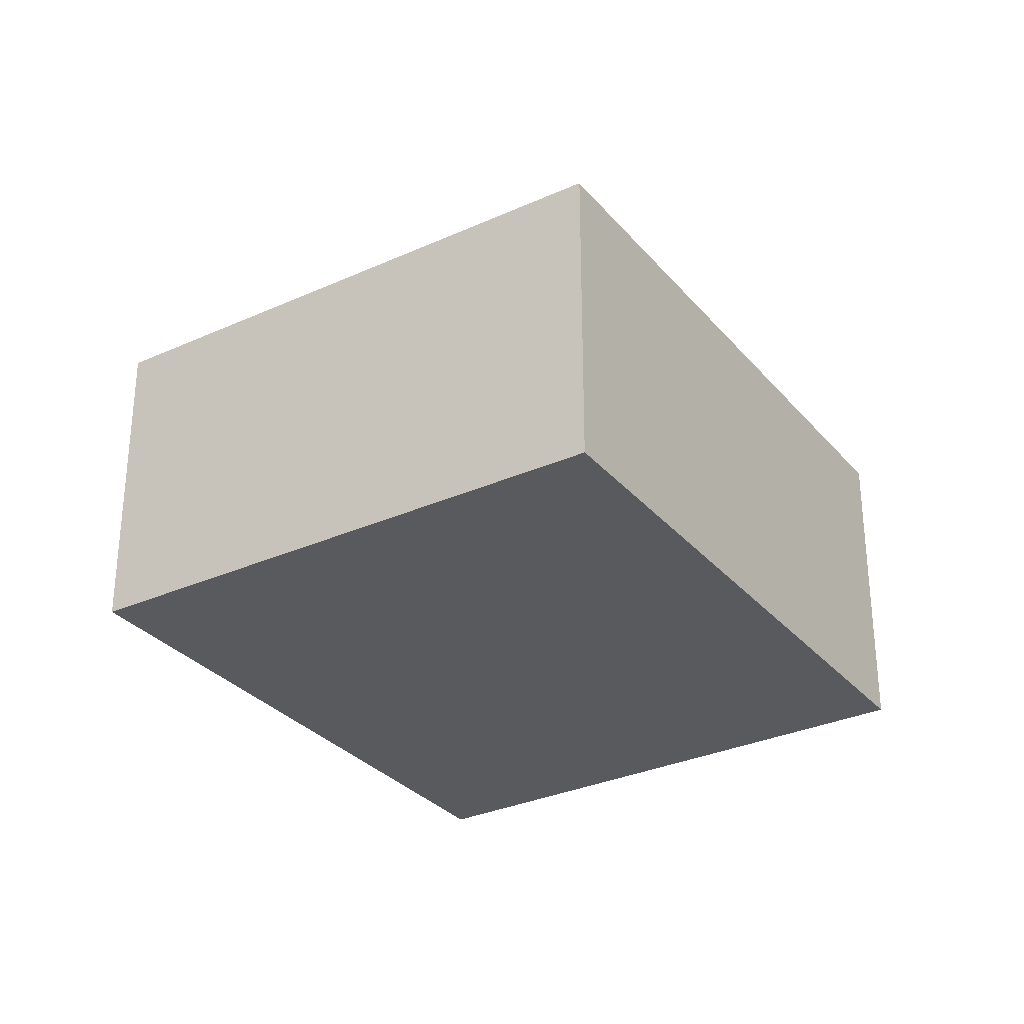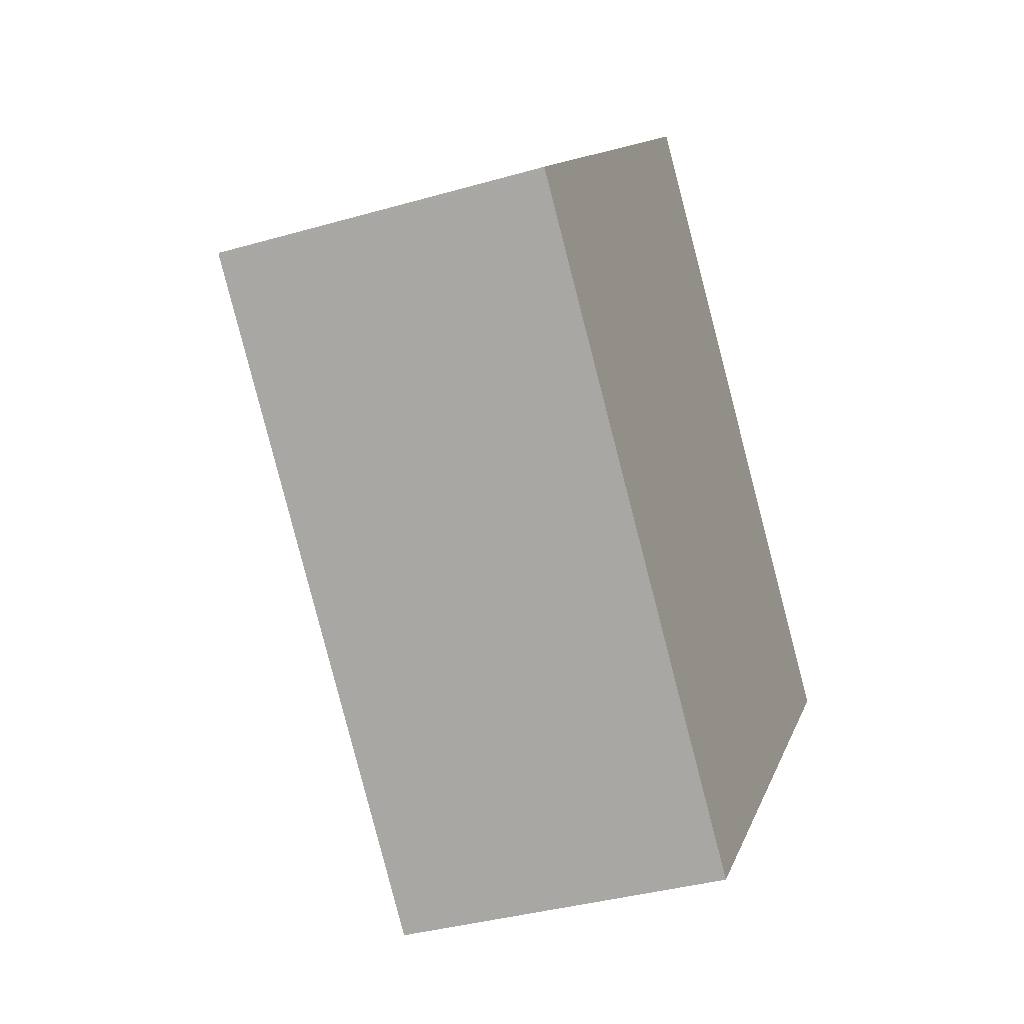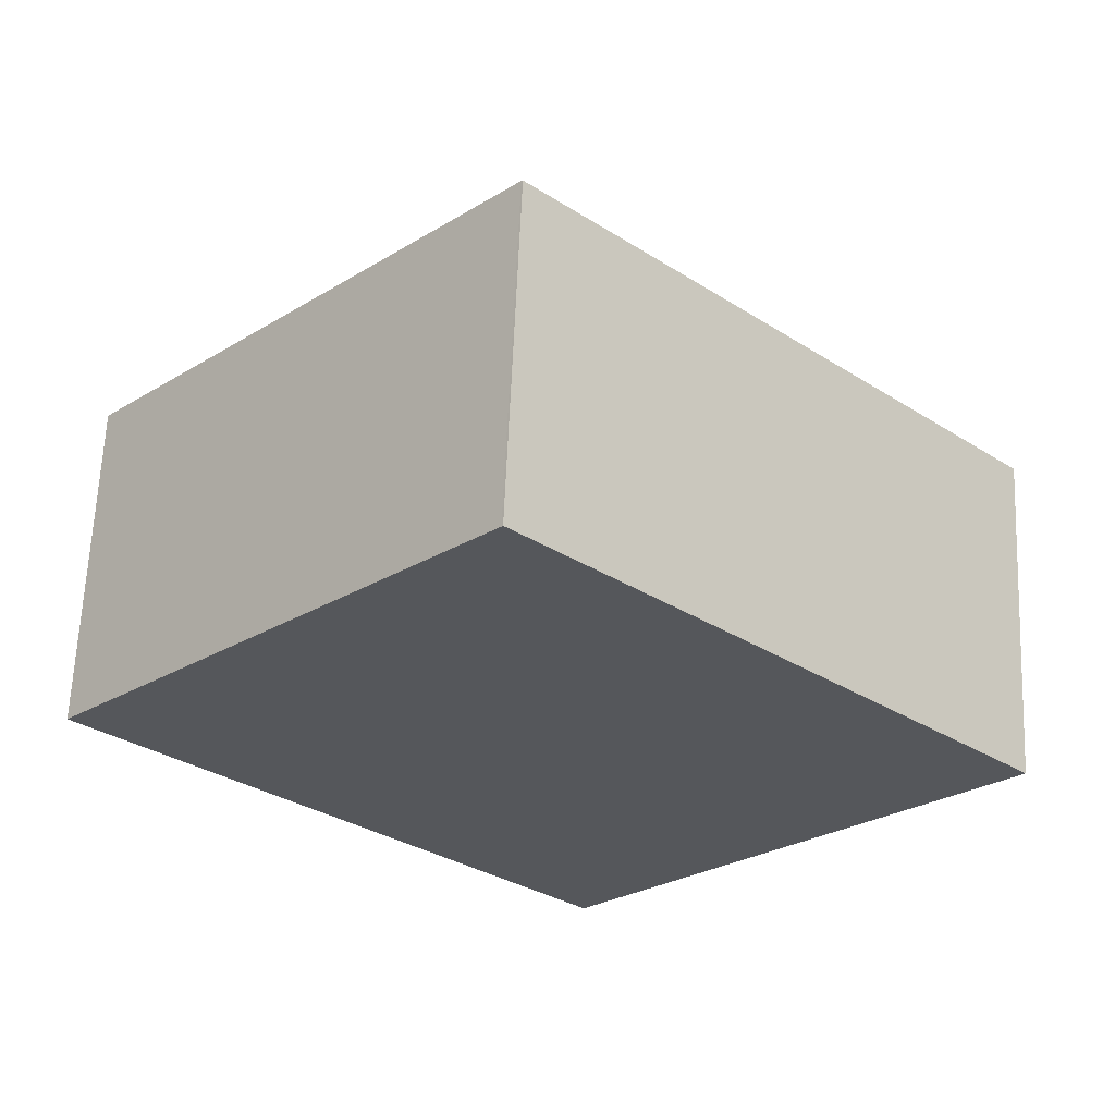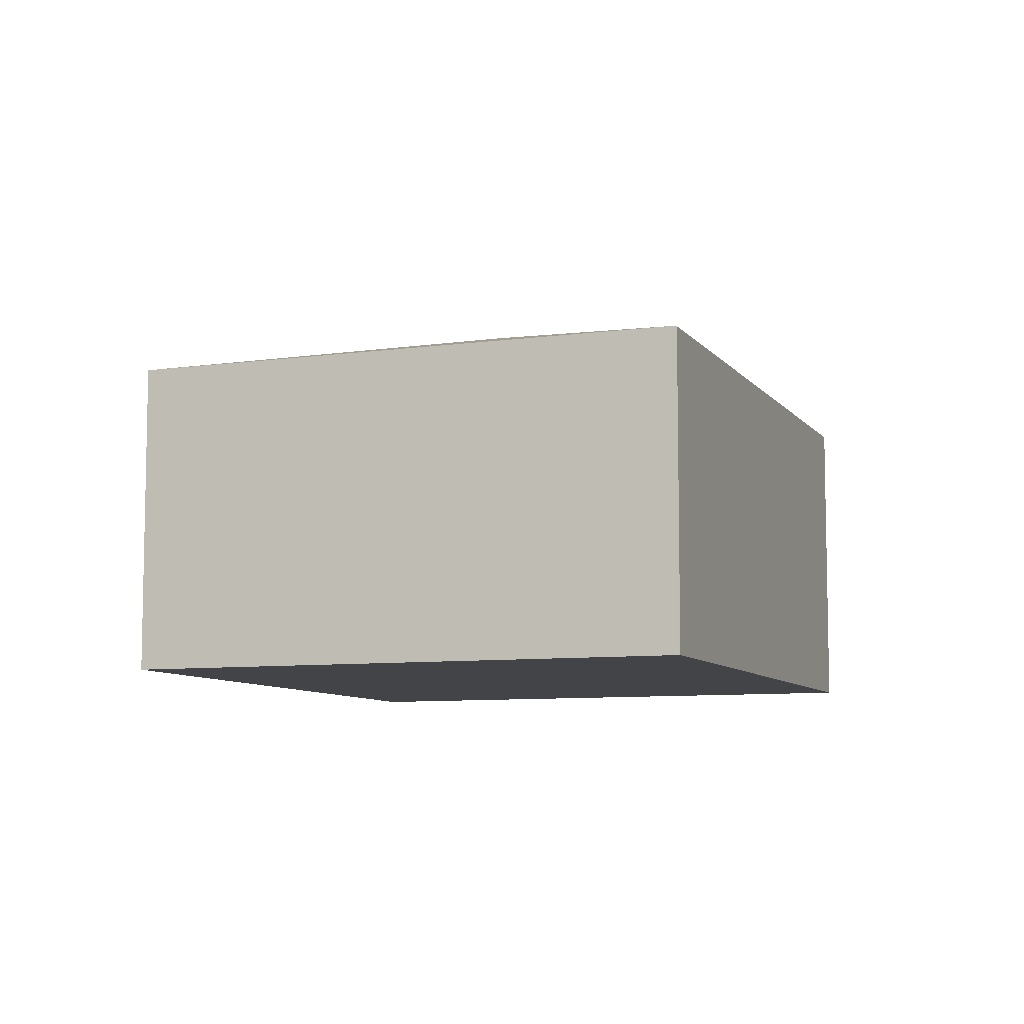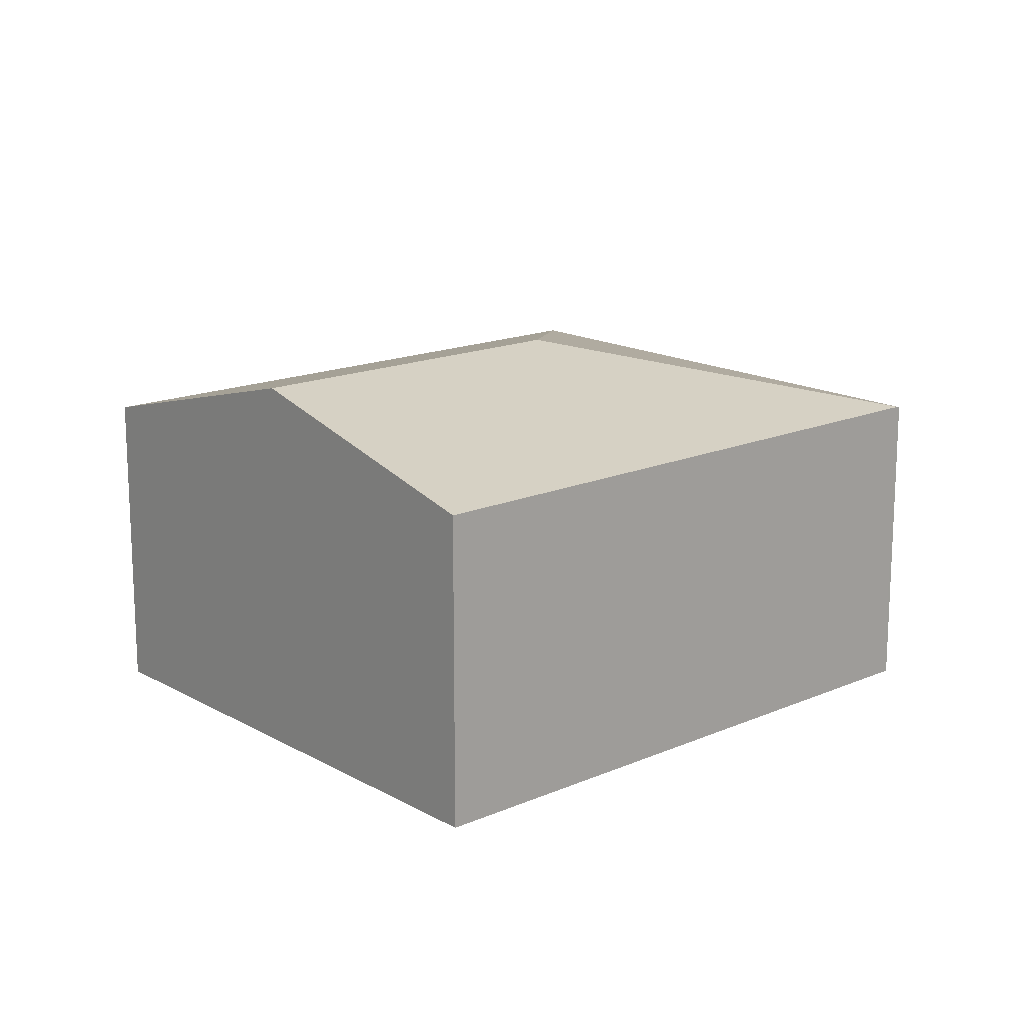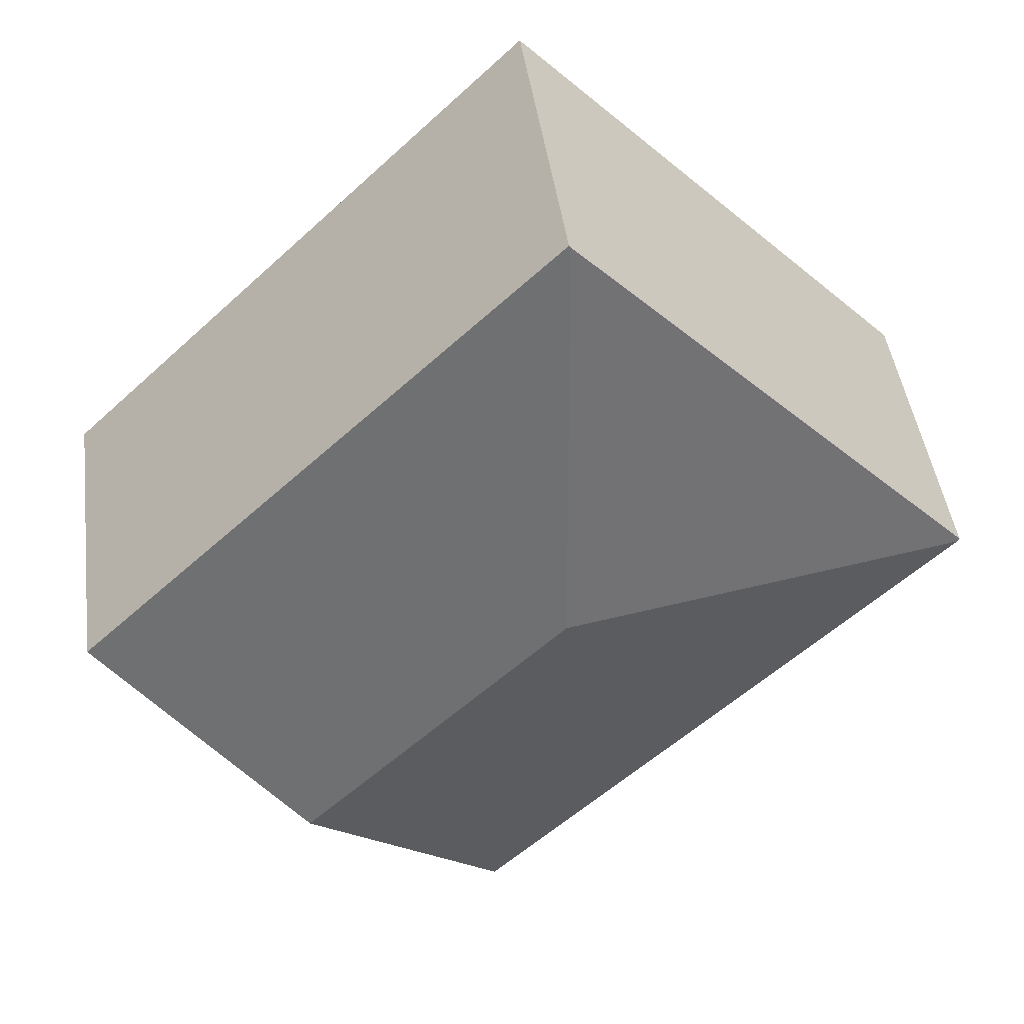
<metadata>
{"format":"obj","ext":"obj","renderer":"f3d","projection":"perspective","resolution":1024,"background":"white","views":[{"elev":-30.6,"azim":-13.1,"up":"+Y"},{"elev":-36.4,"azim":-69.4,"up":"+Z"},{"elev":63.5,"azim":2.4,"up":"+Z"},{"elev":-8.0,"azim":-25.4,"up":"+Y"},{"elev":16.0,"azim":-177.5,"up":"+Y"},{"elev":44.7,"azim":172.4,"up":"+Z"}]}
</metadata>
<code>
v  8.262 4.777 -3.119
v  4.955 3.901 5.12
v  10.73 3.889 -0.499
v  5.032 4.777 0.061
v  4.939 3.907 5.103
v  0.032 3.895 -0.032
v  5.809 3.895 -5.72
v  0 3.884 2.378e-16
v  5.809 3.502e-16 -5.72
v  8.262 1.91e-16 -3.119
v  10.73 3.055e-17 -0.499
v  0.032 1.959e-18 -0.032
v  0 0 0
v  4.939 -3.125e-16 5.103
v  4.955 -3.135e-16 5.12
g defaultobject
f 1 2 3
f 2 1 4
f 2 4 5
f 6 1 7
f 1 6 4
f 8 4 6
f 4 8 5
f 1 9 7
f 9 1 3
f 9 3 10
f 10 3 11
f 9 6 7
f 6 9 12
f 6 12 8
f 8 12 13
f 13 5 8
f 5 13 14
f 5 14 2
f 2 14 15
f 15 3 2
f 3 15 11
f 10 12 9
f 12 10 11
f 12 11 14
f 14 11 15
f 12 14 13

</code>
